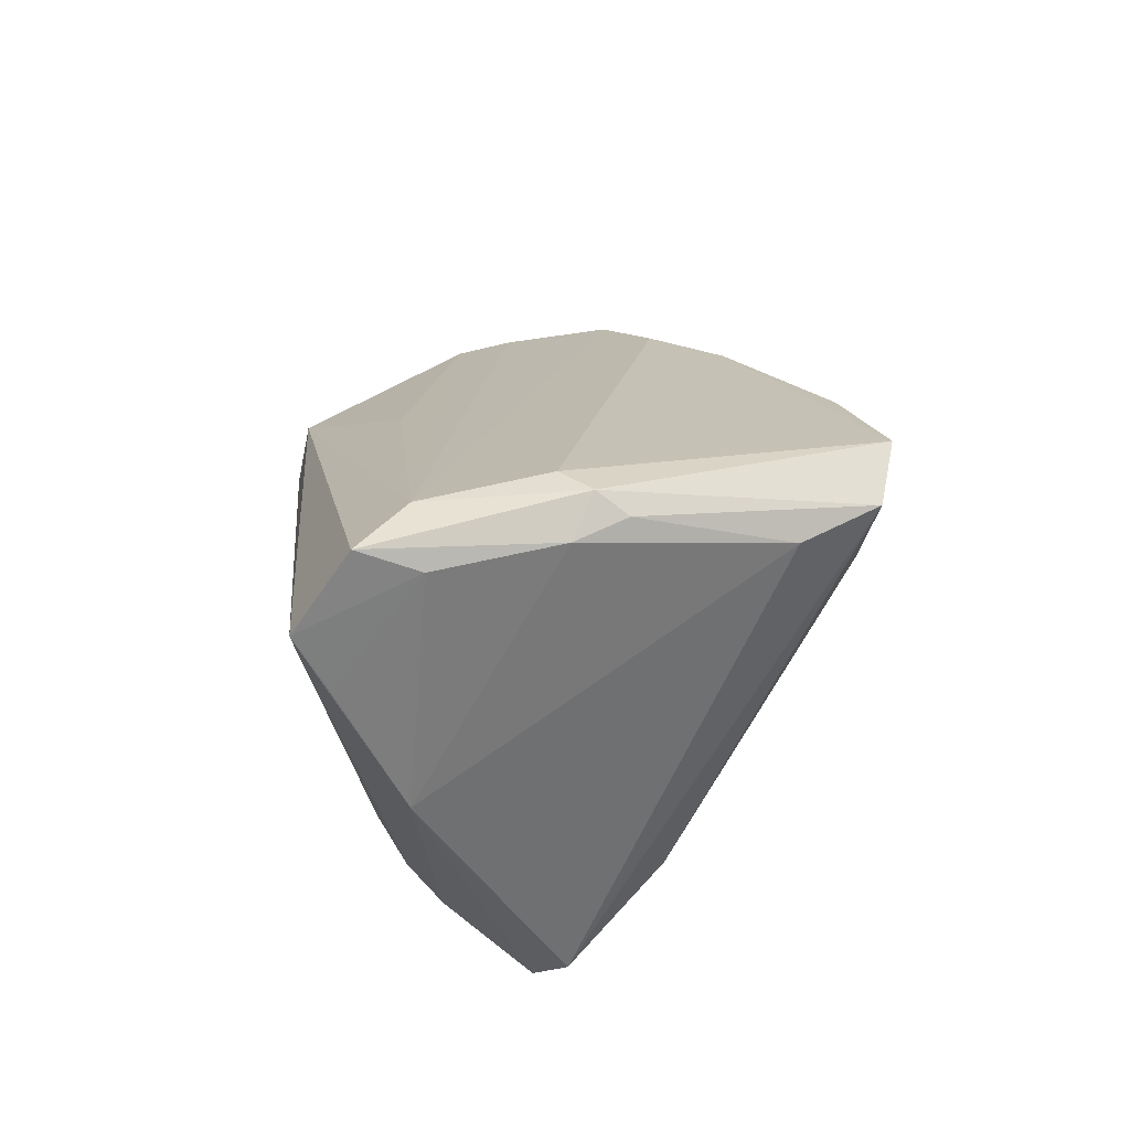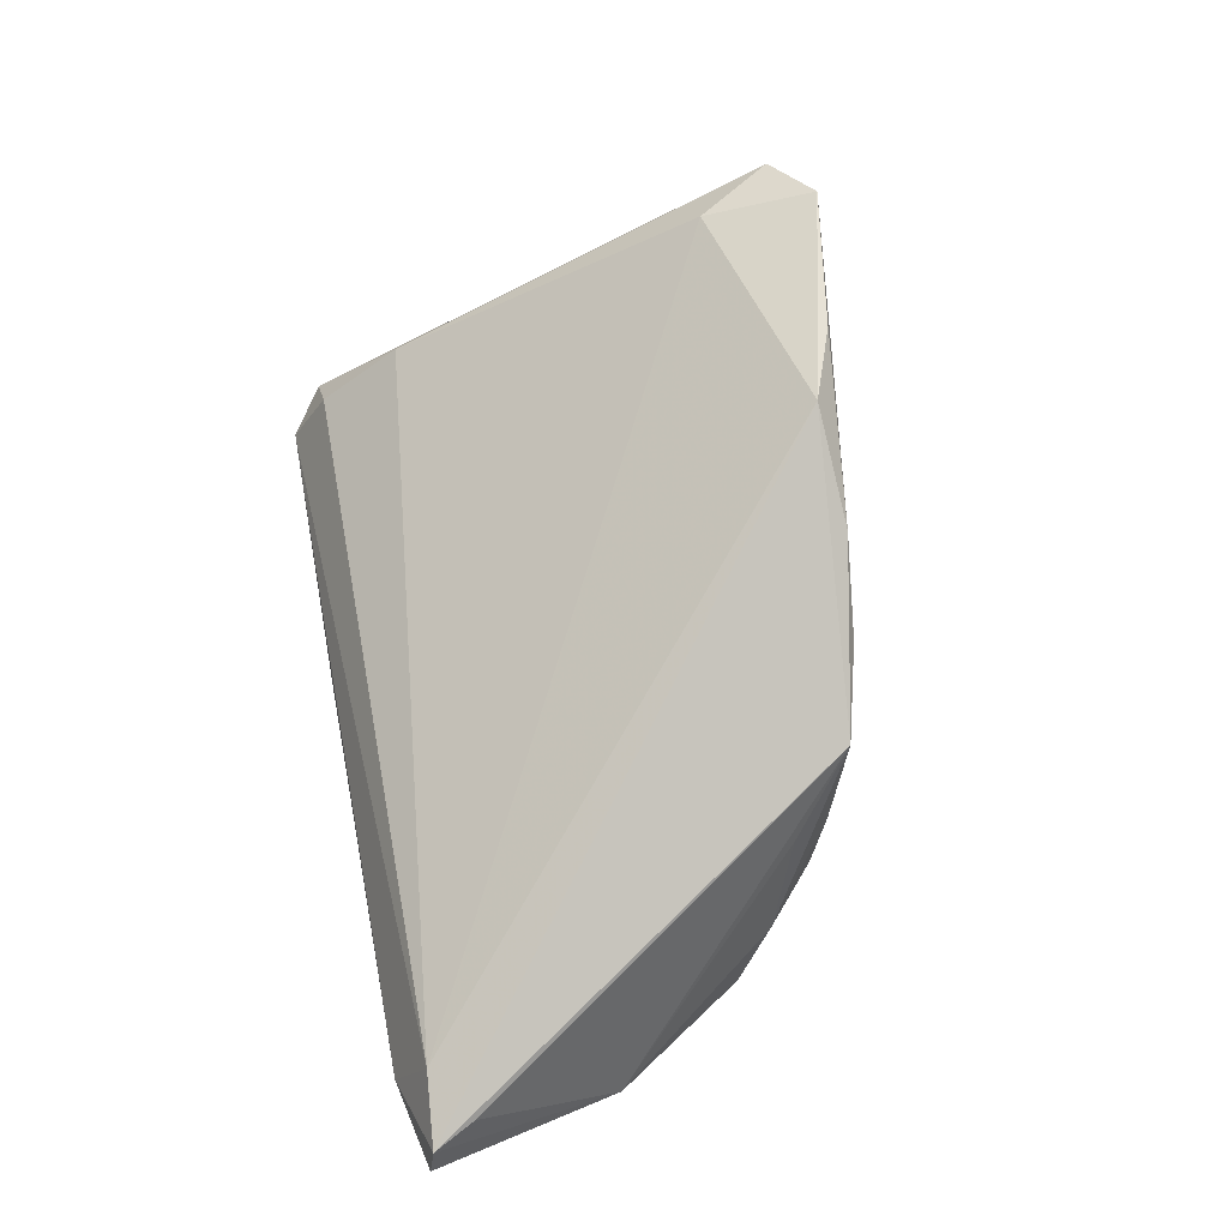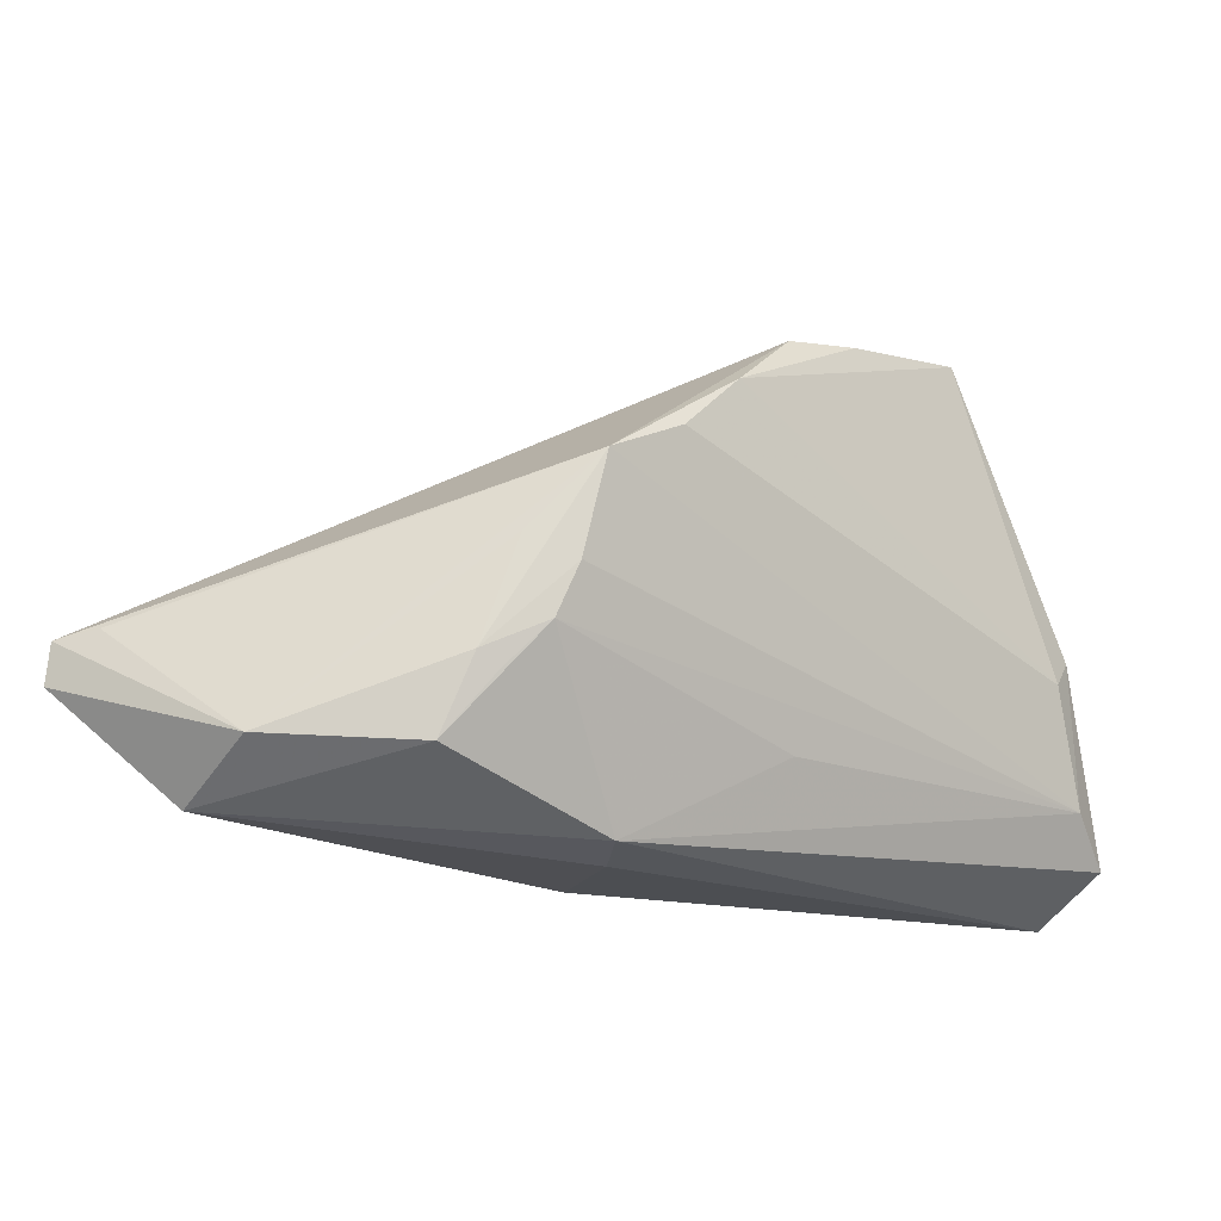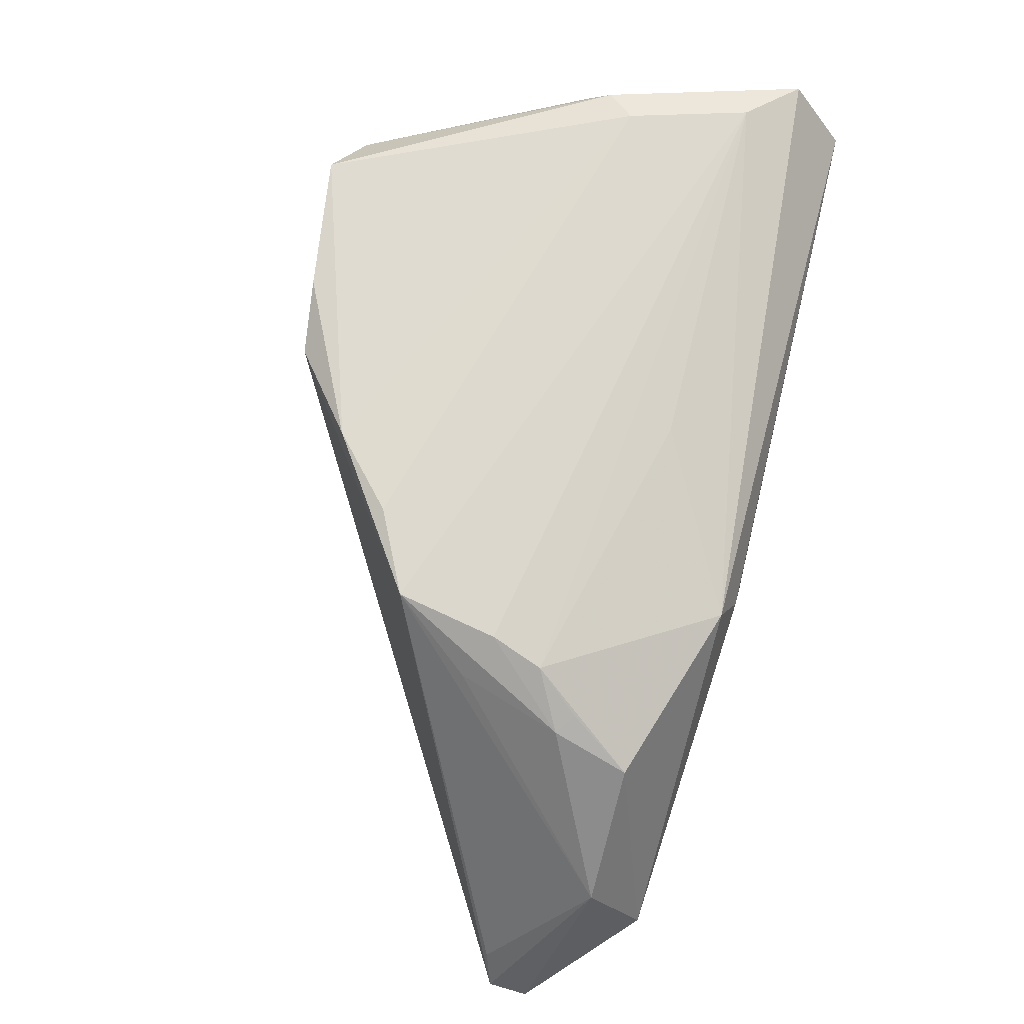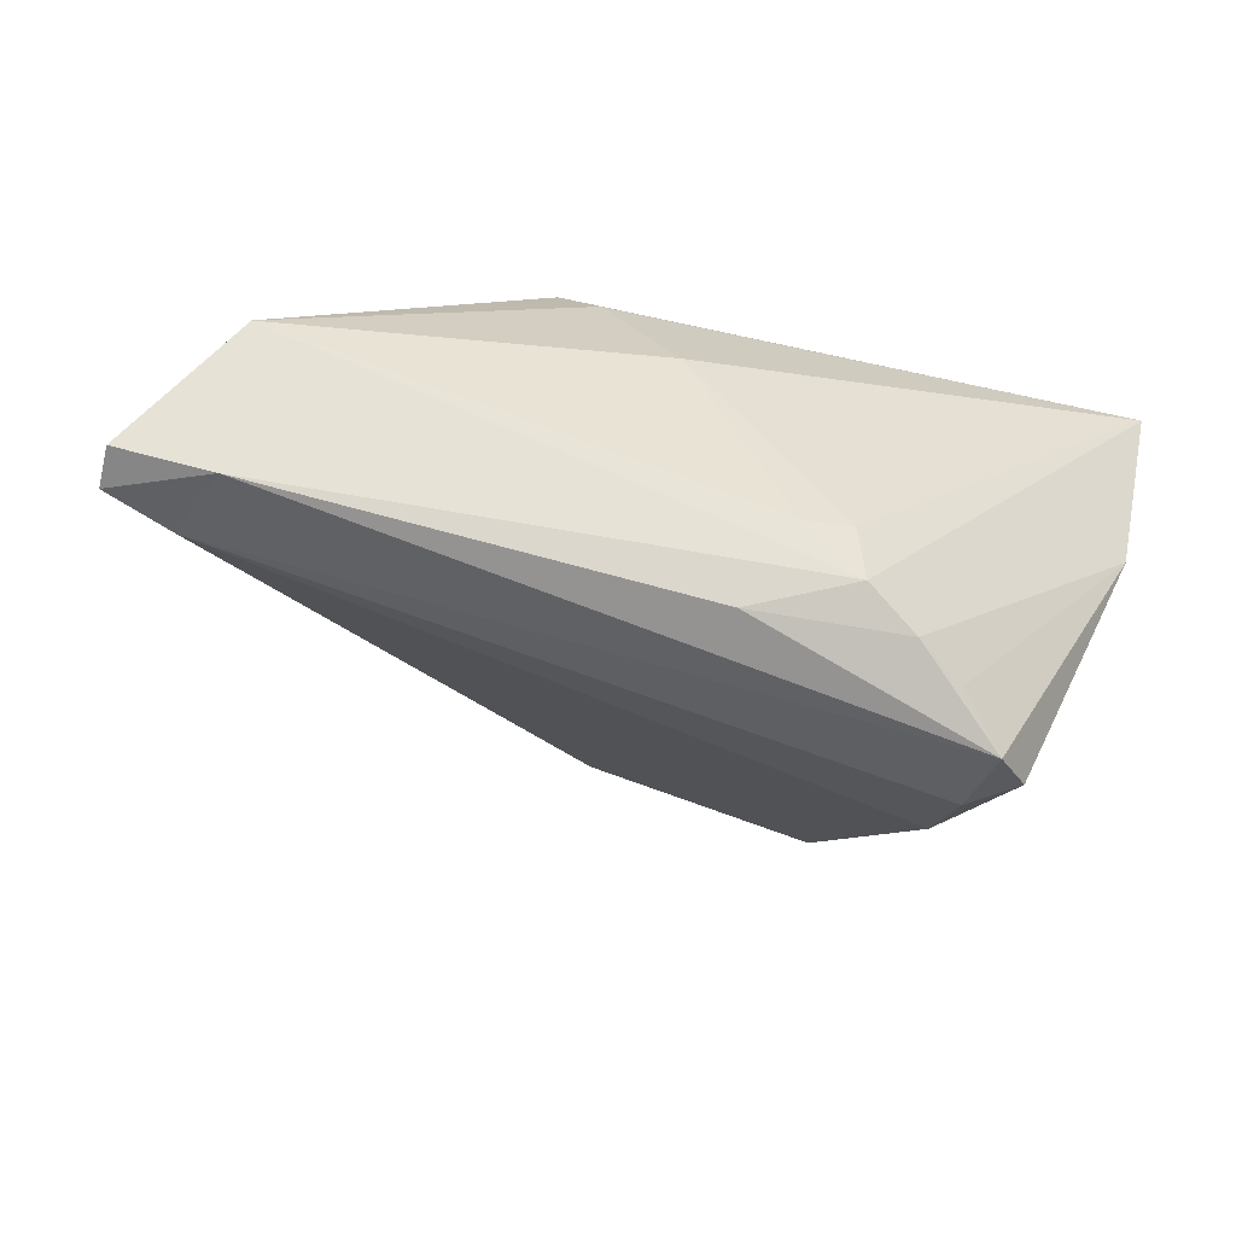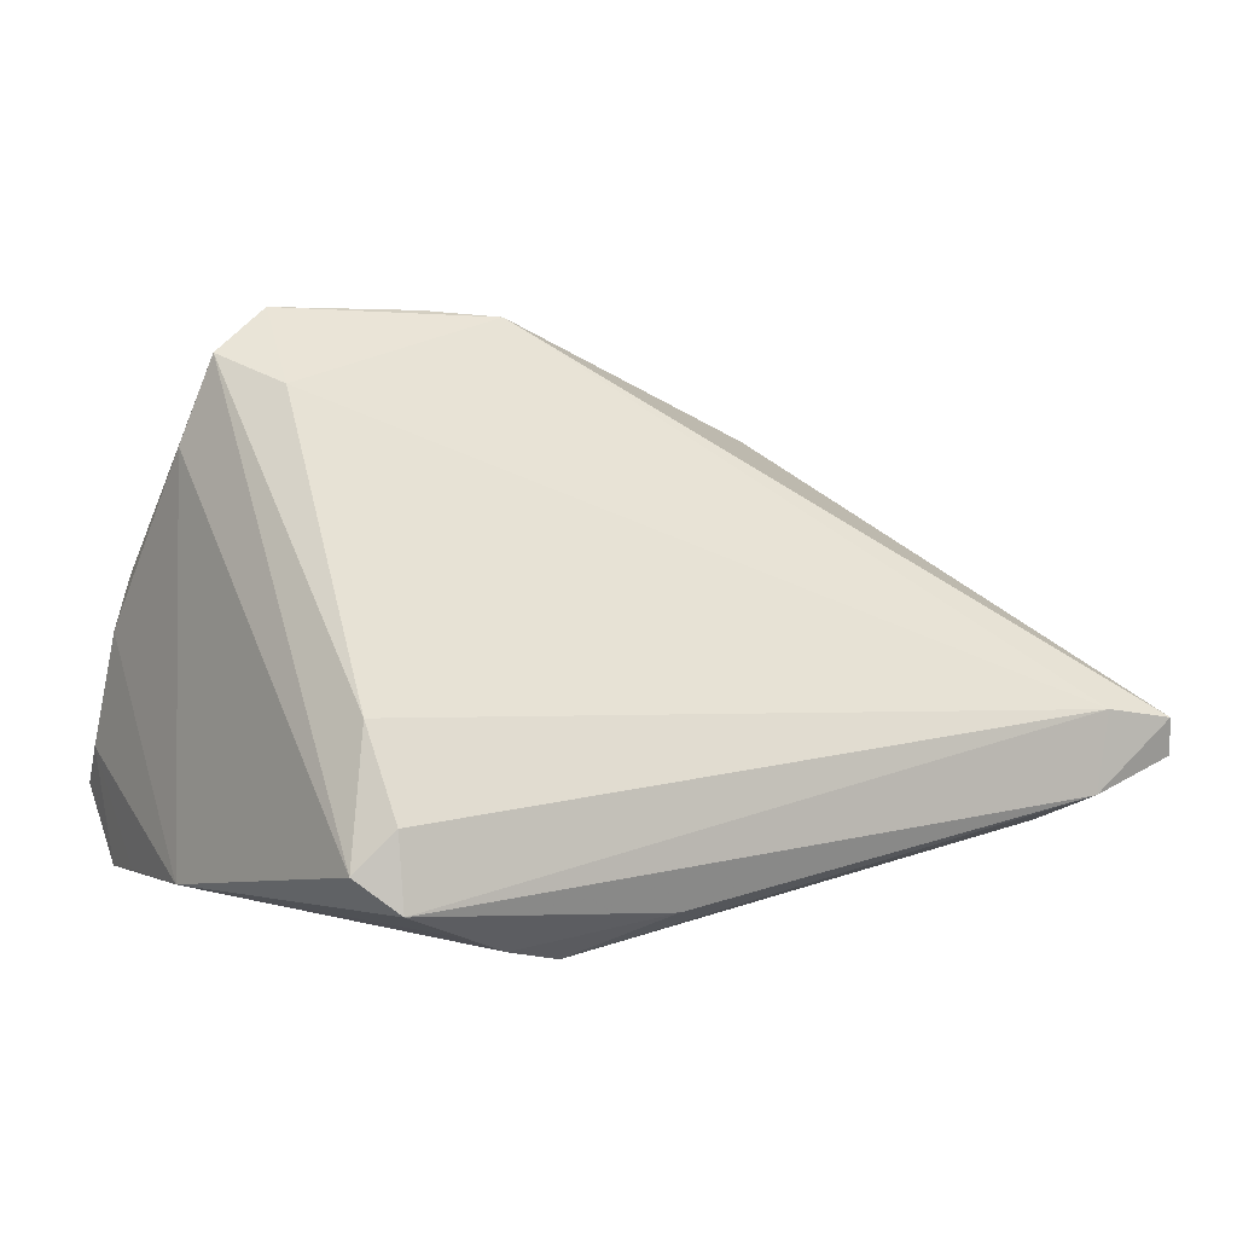
<metadata>
{"format":"obj","ext":"obj","renderer":"f3d","projection":"perspective","resolution":1024,"background":"white","views":[{"elev":26.9,"azim":-95.8,"up":"+Y"},{"elev":56.7,"azim":79.5,"up":"+Z"},{"elev":-16.7,"azim":129.0,"up":"+Z"},{"elev":60.5,"azim":103.9,"up":"+Y"},{"elev":-69.0,"azim":164.9,"up":"+Y"},{"elev":30.1,"azim":-24.3,"up":"+Z"}]}
</metadata>
<code>
v 0.01627 0.02335 0.01249
v 0.03696 0.007622 -0.02358
v 0.01079 0.008185 -0.03252
v 0.01547 0.01322 -0.0311
v 0.03321 0.0127 -0.01619
v -0.0556 0.0282 -0.01919
v -0.02018 -0.02951 -0.02139
v -0.0554 0.01527 -0.02876
v -0.05161 0.02876 -0.004598
v -0.01269 -0.02531 -0.02451
v -0.04445 0.03325 -0.005306
v -0.05619 0.03134 -0.02619
v -0.05621 0.0223 -0.03252
v 0.028 0.01891 -0.004611
v 0.0354 0.01143 -0.01431
v -0.05366 0.0002264 -0.02136
v -0.03792 0.0247 0.02993
v 0.05615 -0.02969 -0.01083
v 0.04481 -0.03266 -0.01657
v -0.03272 -0.03086 -0.01339
v -0.03709 -0.01972 0.007623
v -0.04789 0.03266 -0.001862
v -0.0131 0.02606 0.03009
v -0.004359 0.02235 -0.01982
v -0.02672 -0.03091 -0.01735
v 0.001734 -0.005351 -0.03252
v 0.02979 0.01689 -0.01091
v -0.03039 0.0287 0.03252
v -0.04917 0.03277 -0.02015
v -0.01068 -0.009872 -0.02962
v 0.04596 -0.01947 -0.02861
v -0.04874 0.02991 0.001623
v -0.0324 0.01591 0.02881
v 0.03177 0.01416 -0.001496
v -0.04261 -0.02947 -0.004011
v 0.007306 0.02418 0.02035
v -0.03839 -0.03325 -0.007655
v 0.02611 0.021 0.007703
v -0.04314 0.02325 0.02014
v 0.05621 -0.03031 -0.01571
v -0.03715 -0.02908 7.159e-05
v -0.007844 -0.03325 -0.01647
v 0.05377 -0.02484 -0.009795
v -0.01857 -0.0234 -0.02467
v -0.004204 0.02292 0.02889
v 0.04832 -0.008061 -0.02243
v 0.04788 -0.02902 -0.007942
f 28 33 45
f 41 37 47
f 18 45 47
f 47 45 33
f 7 31 19
f 19 42 7
f 31 40 19
f 19 40 18
f 19 37 42
f 18 47 19
f 19 47 37
f 41 47 21
f 21 47 33
f 24 29 27
f 27 4 24
f 24 4 29
f 2 4 27
f 31 4 2
f 13 26 30
f 10 31 7
f 10 26 31
f 3 4 31
f 31 26 3
f 13 4 3
f 3 26 13
f 28 45 23
f 7 42 25
f 42 37 25
f 13 7 25
f 25 16 13
f 17 21 33
f 17 33 28
f 17 32 39
f 12 4 13
f 29 4 12
f 31 2 46
f 46 40 31
f 18 40 46
f 44 30 26
f 26 10 44
f 13 30 44
f 44 7 13
f 44 10 7
f 18 46 43
f 15 46 2
f 34 46 15
f 27 29 14
f 14 15 27
f 11 1 29
f 28 23 36
f 36 11 28
f 1 11 36
f 36 23 45
f 37 16 20
f 20 25 37
f 16 25 20
f 21 17 35
f 35 17 39
f 41 21 35
f 39 16 35
f 35 37 41
f 35 16 37
f 13 16 8
f 6 8 16
f 6 12 13
f 13 8 6
f 5 2 27
f 27 15 5
f 5 15 2
f 29 1 38
f 38 14 29
f 34 15 38
f 15 14 38
f 38 46 34
f 38 43 46
f 1 36 38
f 18 43 38
f 38 45 18
f 38 36 45
f 28 11 22
f 22 17 28
f 32 17 22
f 29 12 22
f 22 11 29
f 12 6 9
f 32 22 9
f 9 22 12
f 39 32 9
f 9 16 39
f 9 6 16

</code>
